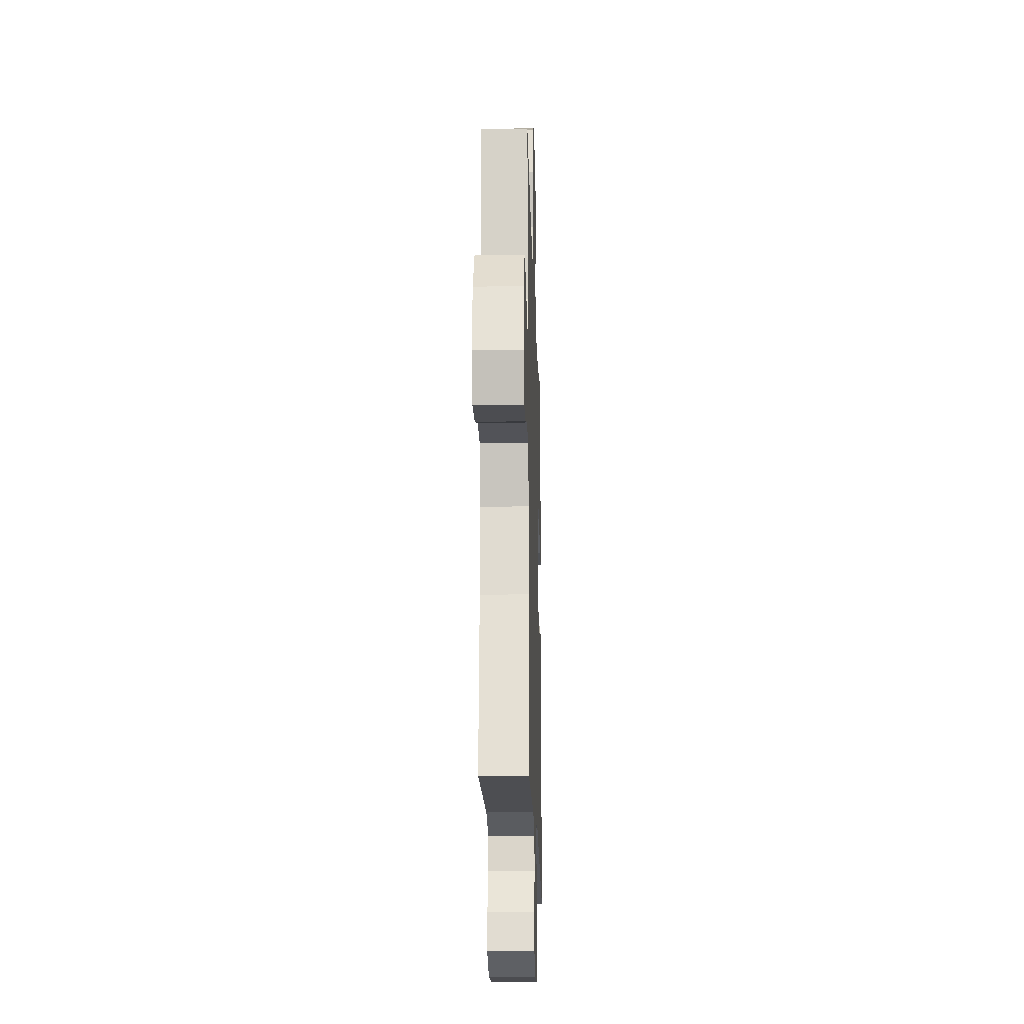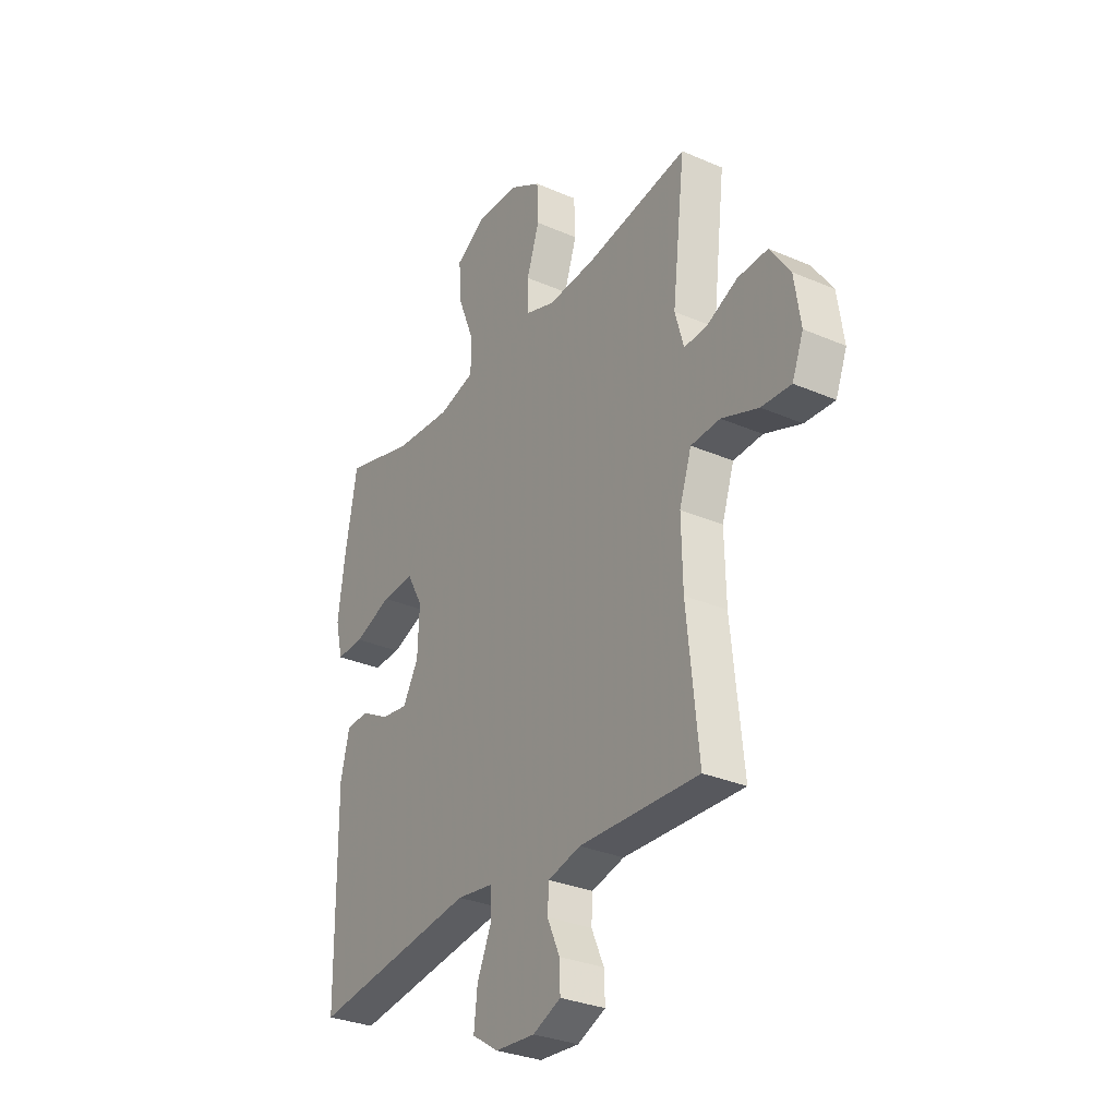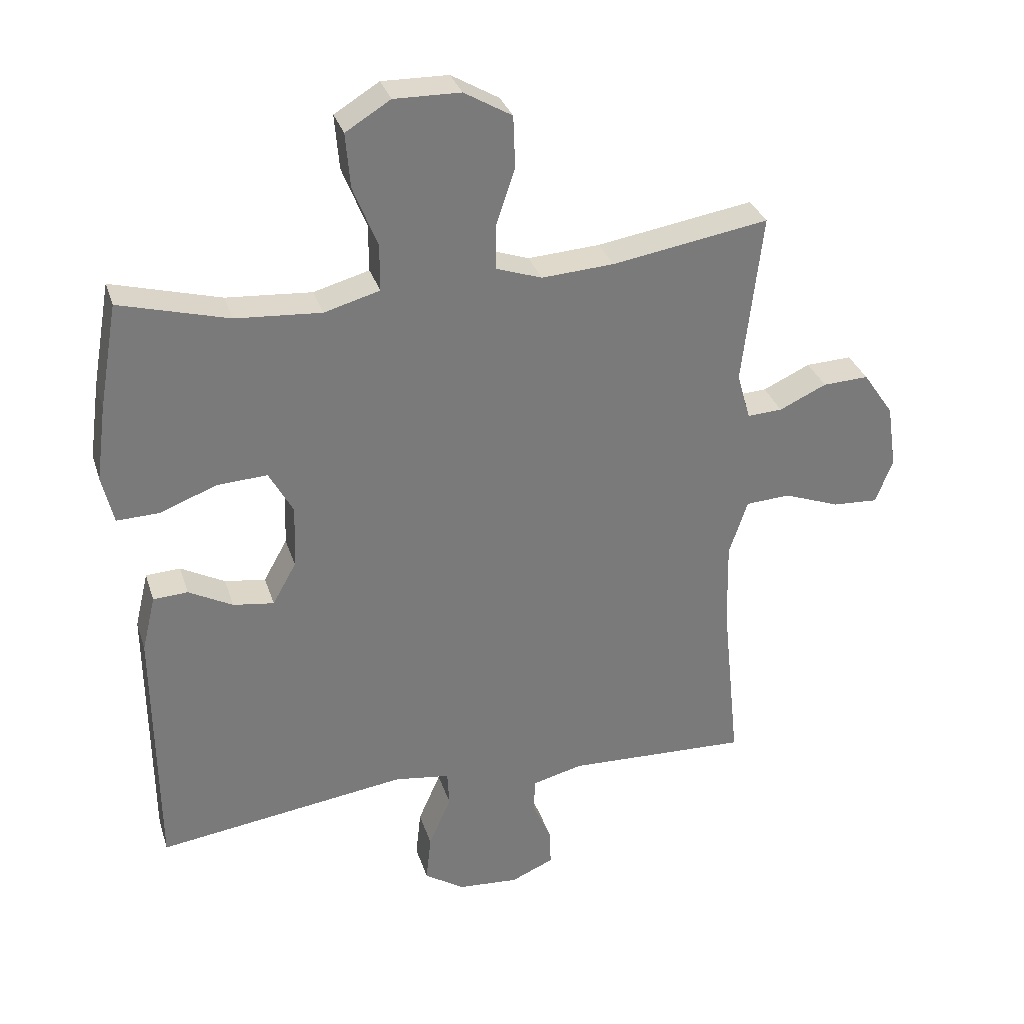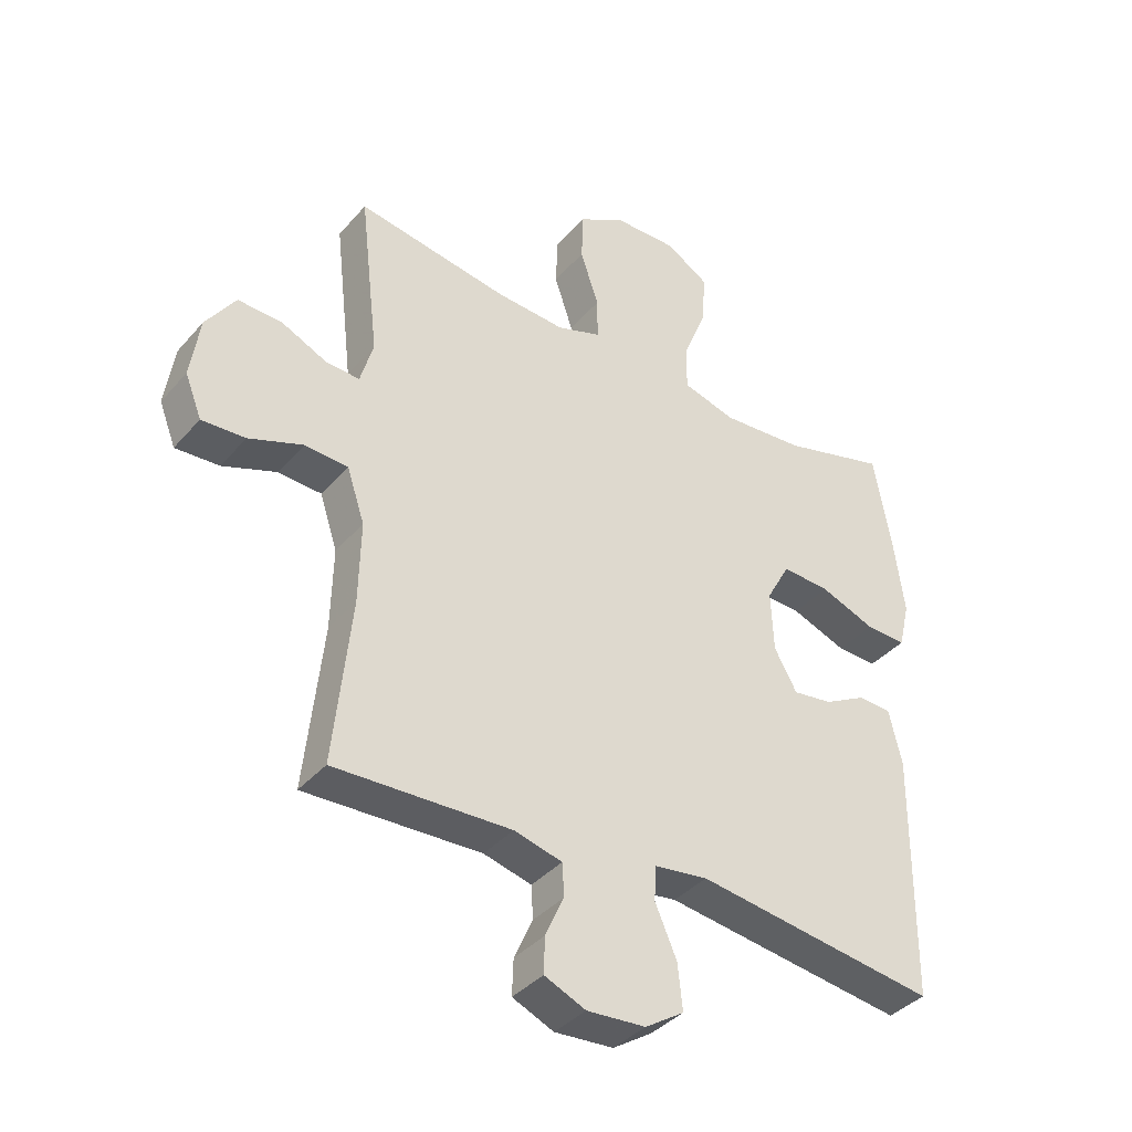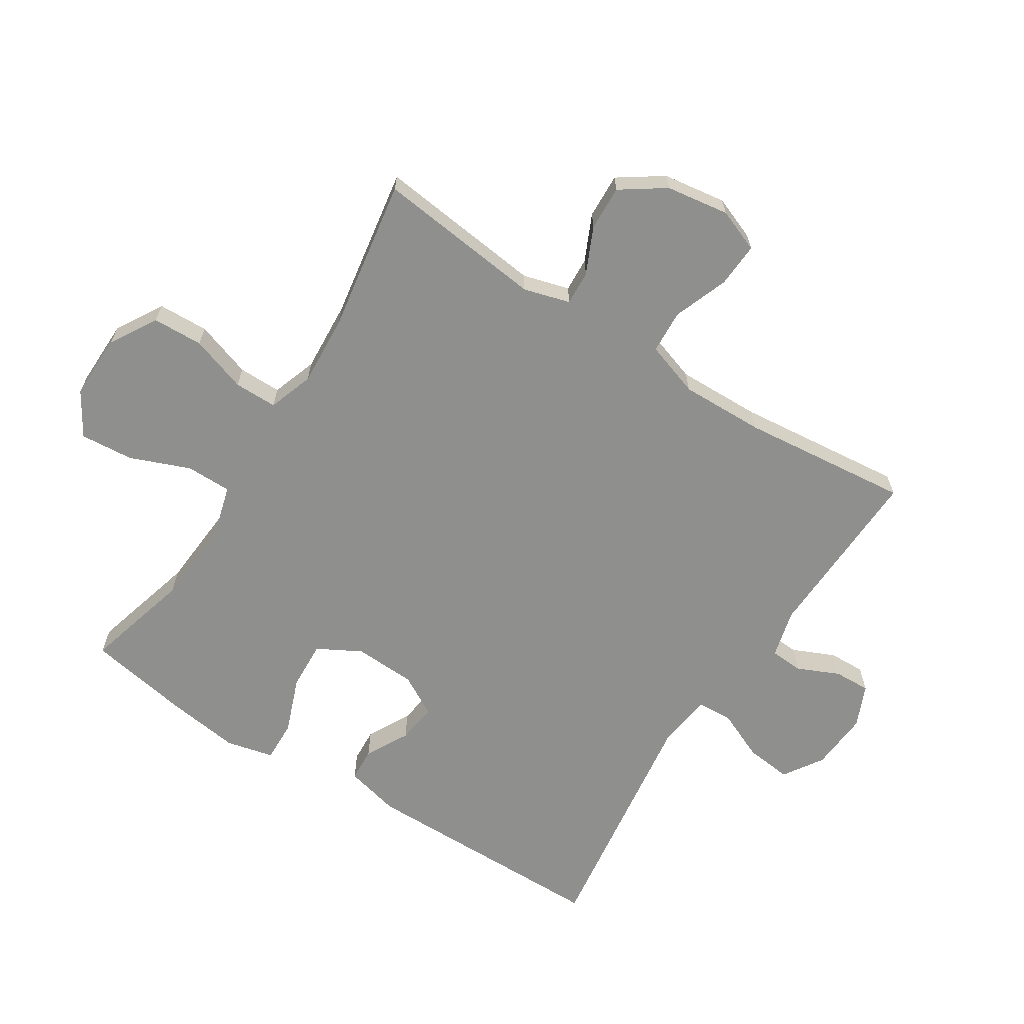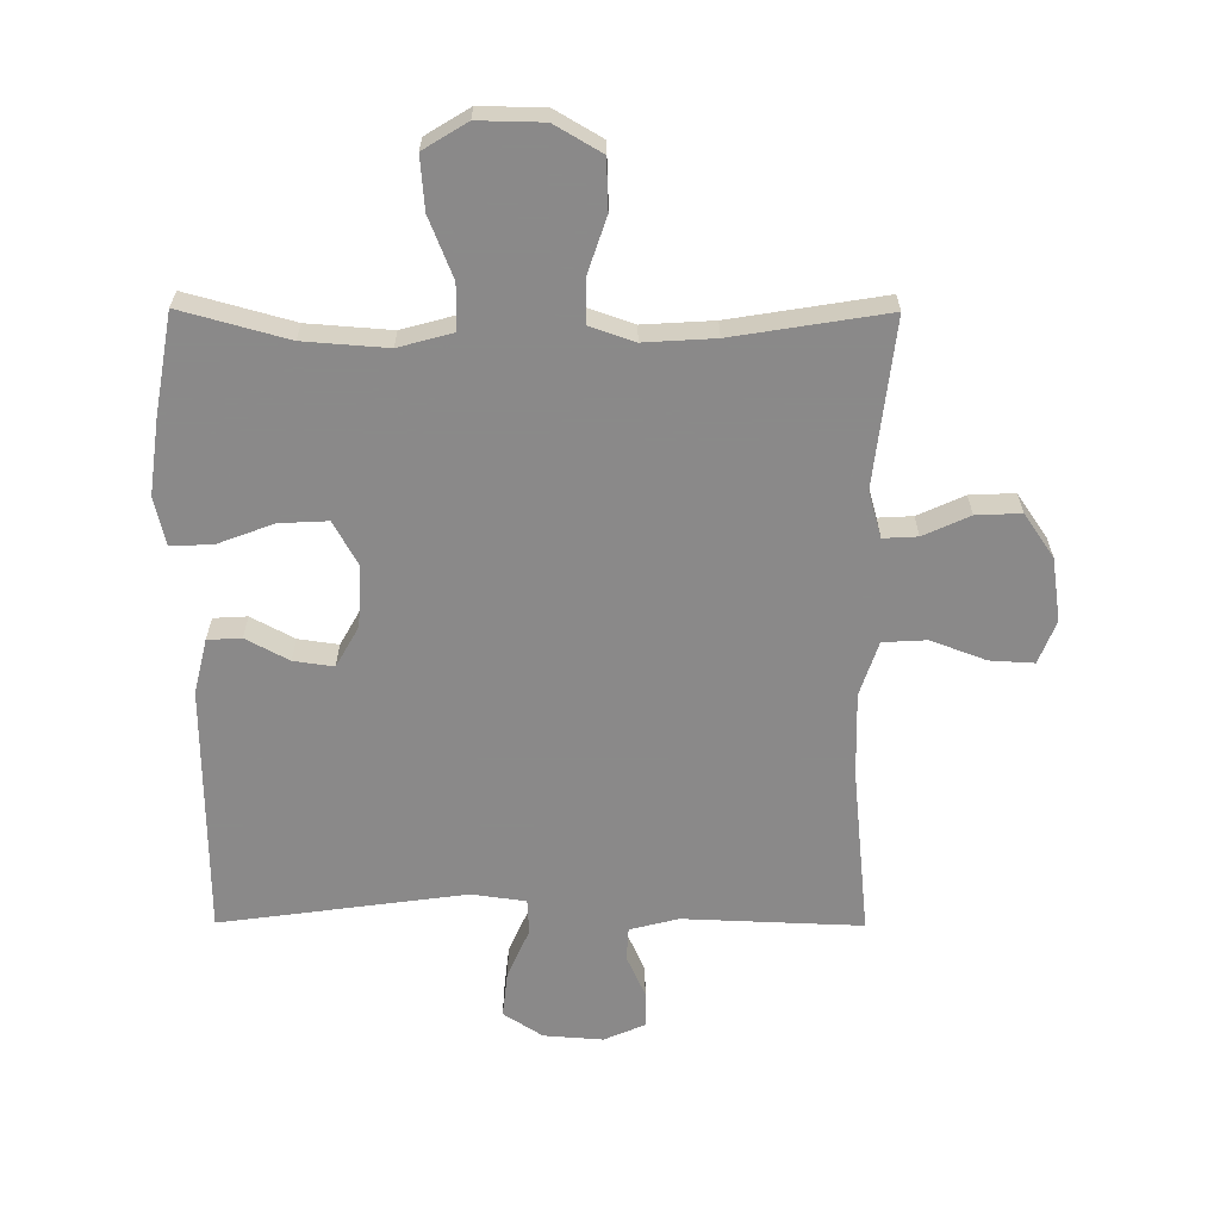
<metadata>
{"format":"obj","ext":"obj","renderer":"f3d","projection":"perspective","resolution":1024,"background":"white","views":[{"elev":-19.4,"azim":91.7,"up":"+Z"},{"elev":-30.8,"azim":58.1,"up":"+Z"},{"elev":31.9,"azim":-16.5,"up":"+Z"},{"elev":-38.4,"azim":144.0,"up":"+Z"},{"elev":-65.3,"azim":57.5,"up":"+Y"},{"elev":-63.3,"azim":-0.3,"up":"+Y"}]}
</metadata>
<code>
v -0.5 0.07 0.5
v -0.329 0.07 0.453
v -0.195 0.07 0.443
v -0.108 0.07 0.467
v -0.108 0.07 0.54
v -0.146 0.07 0.636
v -0.153 0.07 0.721
v -0.083 0.07 0.764
v 0.021 0.07 0.762
v 0.096 0.07 0.718
v 0.099 0.07 0.637
v 0.069 0.07 0.547
v 0.069 0.07 0.478
v 0.141 0.07 0.453
v 0.254 0.07 0.46
v 0.5 0.07 0.5
v 0.469 0.07 0.232
v 0.49 0.07 0.158
v 0.545 0.07 0.161
v 0.619 0.07 0.195
v 0.691 0.07 0.198
v 0.739 0.07 0.128
v 0.754 0.07 0.027
v 0.727 0.07 -0.042
v 0.656 0.07 -0.038
v 0.568 0.07 -0.005
v 0.498 0.07 -0.009
v 0.469 0.07 -0.096
v 0.472 0.07 -0.23
v 0.5 0.07 -0.5
v 0.214 0.07 -0.489
v 0.136 0.07 -0.509
v 0.133 0.07 -0.562
v 0.163 0.07 -0.629
v 0.165 0.07 -0.687
v 0.098 0.07 -0.716
v 0.003 0.07 -0.709
v -0.06 0.07 -0.668
v -0.052 0.07 -0.594
v -0.017 0.07 -0.514
v -0.02 0.07 -0.458
v -0.107 0.07 -0.446
v -0.5 0.07 -0.5
v -0.504 0.07 -0.098
v -0.483 0.07 -0.01
v -0.429 0.07 -0.007
v -0.36 0.07 -0.044
v -0.296 0.07 -0.053
v -0.259 0.07 0.013
v -0.255 0.07 0.112
v -0.293 0.07 0.181
v -0.371 0.07 0.177
v -0.461 0.07 0.143
v -0.527 0.07 0.141
v -0.545 0.07 0.217
v -0.529 0.07 0.336
v -0.5 0 0.5
v -0.329 0 0.453
v -0.195 0 0.443
v -0.108 0 0.467
v -0.108 0 0.54
v -0.146 0 0.636
v -0.153 0 0.721
v -0.083 0 0.764
v 0.021 0 0.762
v 0.096 0 0.718
v 0.099 0 0.637
v 0.069 0 0.547
v 0.069 0 0.478
v 0.141 0 0.453
v 0.254 0 0.46
v 0.5 0 0.5
v 0.469 0 0.232
v 0.49 0 0.158
v 0.545 0 0.161
v 0.619 0 0.195
v 0.691 0 0.198
v 0.739 0 0.128
v 0.754 0 0.027
v 0.727 0 -0.042
v 0.656 0 -0.038
v 0.568 0 -0.005
v 0.498 0 -0.009
v 0.469 0 -0.096
v 0.472 0 -0.23
v 0.5 0 -0.5
v 0.214 0 -0.489
v 0.136 0 -0.509
v 0.133 0 -0.562
v 0.163 0 -0.629
v 0.165 0 -0.687
v 0.098 0 -0.716
v 0.003 0 -0.709
v -0.06 0 -0.668
v -0.052 0 -0.594
v -0.017 0 -0.514
v -0.02 0 -0.458
v -0.107 0 -0.446
v -0.5 0 -0.5
v -0.504 0 -0.098
v -0.483 0 -0.01
v -0.429 0 -0.007
v -0.36 0 -0.044
v -0.296 0 -0.053
v -0.259 0 0.013
v -0.255 0 0.112
v -0.293 0 0.181
v -0.371 0 0.177
v -0.461 0 0.143
v -0.527 0 0.141
v -0.545 0 0.217
v -0.529 0 0.336
f 56 1 2
f 55 56 2
f 54 55 2
f 53 54 2
f 52 53 2
f 51 52 2 3
f 50 51 3 4
f 49 50 4
f 45 46 47
f 44 45 47
f 43 44 47
f 42 43 47
f 41 42 47 48
f 38 39 40
f 37 38 40
f 36 37 40
f 35 36 40
f 34 35 40
f 33 34 40
f 32 33 40 41
f 41 48 49
f 32 41 49
f 31 32 49
f 24 25 26
f 23 24 26
f 22 23 26
f 21 22 26
f 20 21 26
f 19 20 26
f 18 19 26 27
f 17 18 27 28
f 15 16 17
f 14 15 17 28
f 10 11 12
f 9 10 12
f 8 9 12
f 7 8 12
f 6 7 12
f 5 6 12
f 4 5 12 13
f 4 13 14
f 49 4 14
f 31 49 14
f 30 31 14
f 29 30 14
f 14 28 29
f 58 57 112
f 58 112 111
f 58 111 110
f 58 110 109
f 58 109 108
f 59 58 108 107
f 60 59 107 106
f 60 106 105
f 103 102 101
f 103 101 100
f 103 100 99
f 103 99 98
f 104 103 98 97
f 96 95 94
f 96 94 93
f 96 93 92
f 96 92 91
f 96 91 90
f 96 90 89
f 97 96 89 88
f 105 104 97
f 105 97 88
f 105 88 87
f 82 81 80
f 82 80 79
f 82 79 78
f 82 78 77
f 82 77 76
f 82 76 75
f 83 82 75 74
f 84 83 74 73
f 73 72 71
f 84 73 71 70
f 68 67 66
f 68 66 65
f 68 65 64
f 68 64 63
f 68 63 62
f 68 62 61
f 69 68 61 60
f 70 69 60
f 70 60 105
f 70 105 87
f 70 87 86
f 70 86 85
f 85 84 70
f 1 57 58 2
f 2 58 59 3
f 3 59 60 4
f 4 60 61 5
f 5 61 62 6
f 6 62 63 7
f 7 63 64 8
f 8 64 65 9
f 9 65 66 10
f 10 66 67 11
f 11 67 68 12
f 12 68 69 13
f 13 69 70 14
f 14 70 71 15
f 15 71 72 16
f 16 72 73 17
f 17 73 74 18
f 18 74 75 19
f 19 75 76 20
f 20 76 77 21
f 21 77 78 22
f 22 78 79 23
f 23 79 80 24
f 24 80 81 25
f 25 81 82 26
f 26 82 83 27
f 27 83 84 28
f 28 84 85 29
f 29 85 86 30
f 30 86 87 31
f 31 87 88 32
f 32 88 89 33
f 33 89 90 34
f 34 90 91 35
f 35 91 92 36
f 36 92 93 37
f 37 93 94 38
f 38 94 95 39
f 39 95 96 40
f 40 96 97 41
f 41 97 98 42
f 42 98 99 43
f 43 99 100 44
f 44 100 101 45
f 45 101 102 46
f 46 102 103 47
f 47 103 104 48
f 48 104 105 49
f 49 105 106 50
f 50 106 107 51
f 51 107 108 52
f 52 108 109 53
f 53 109 110 54
f 54 110 111 55
f 55 111 112 56
f 56 112 57 1

</code>
